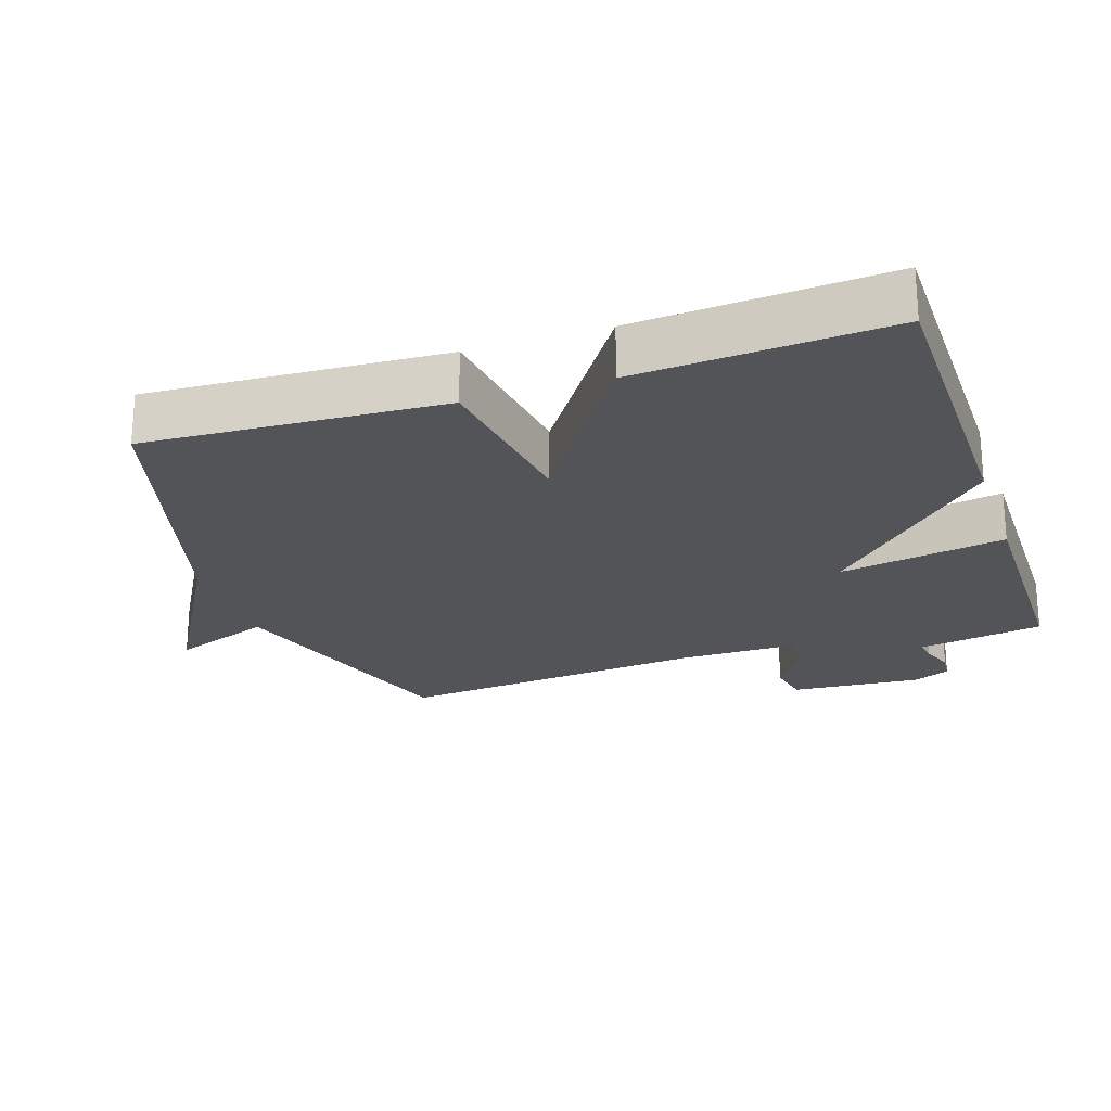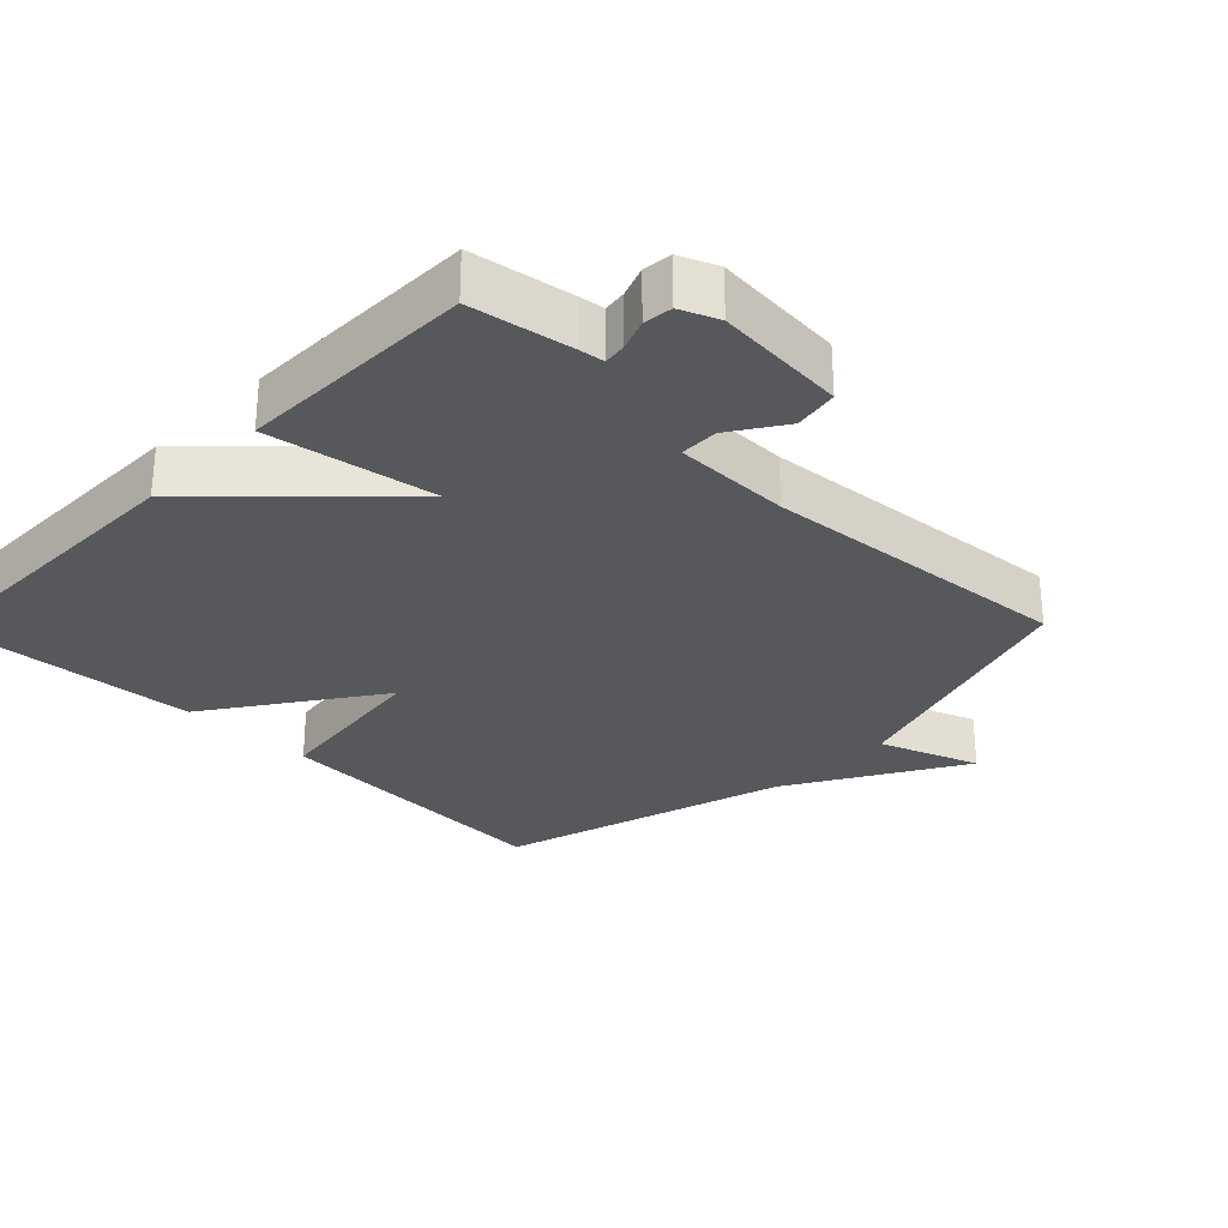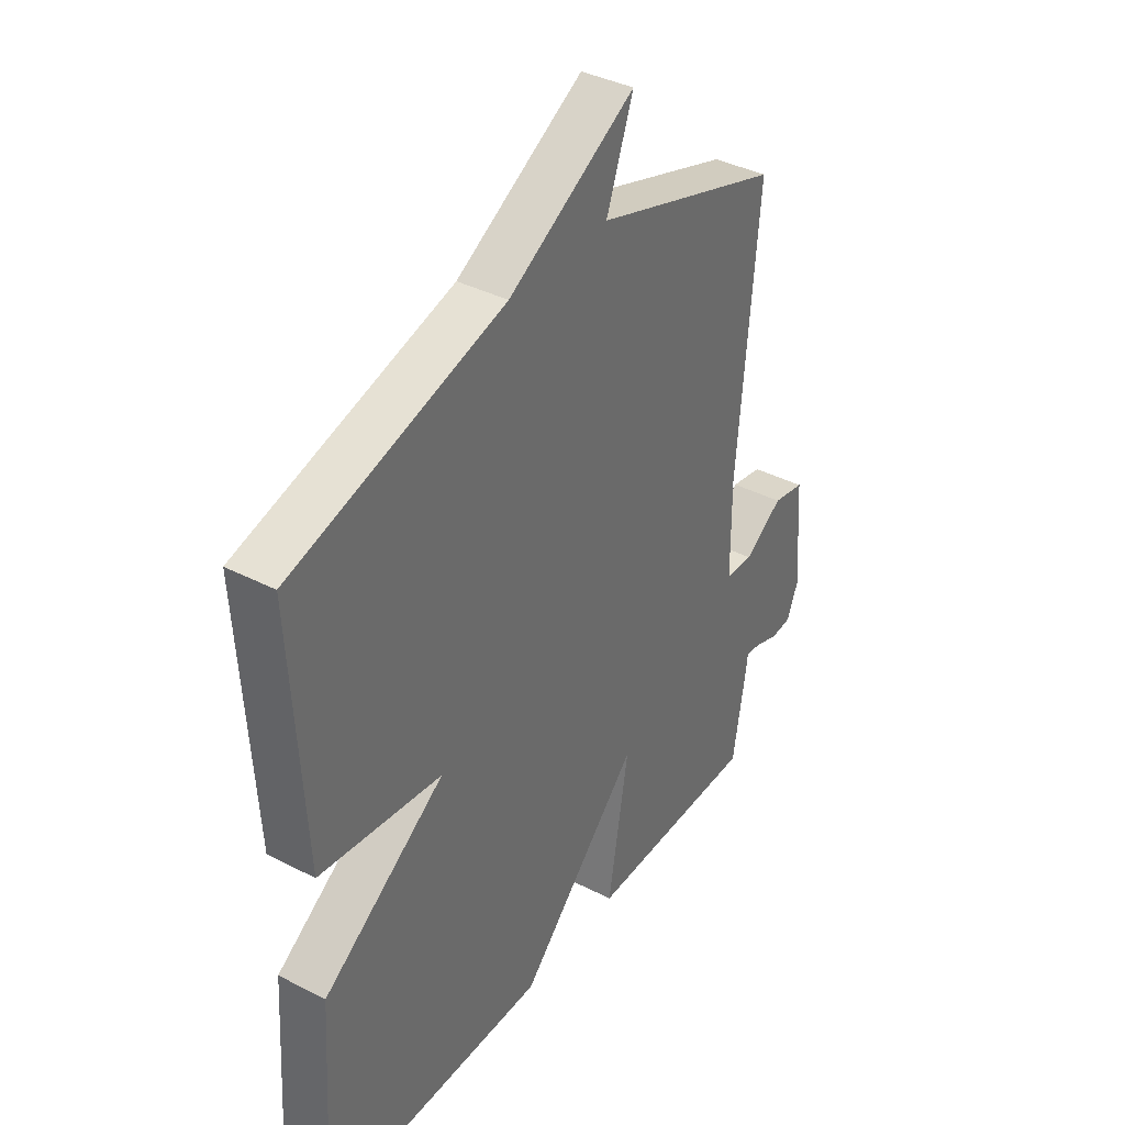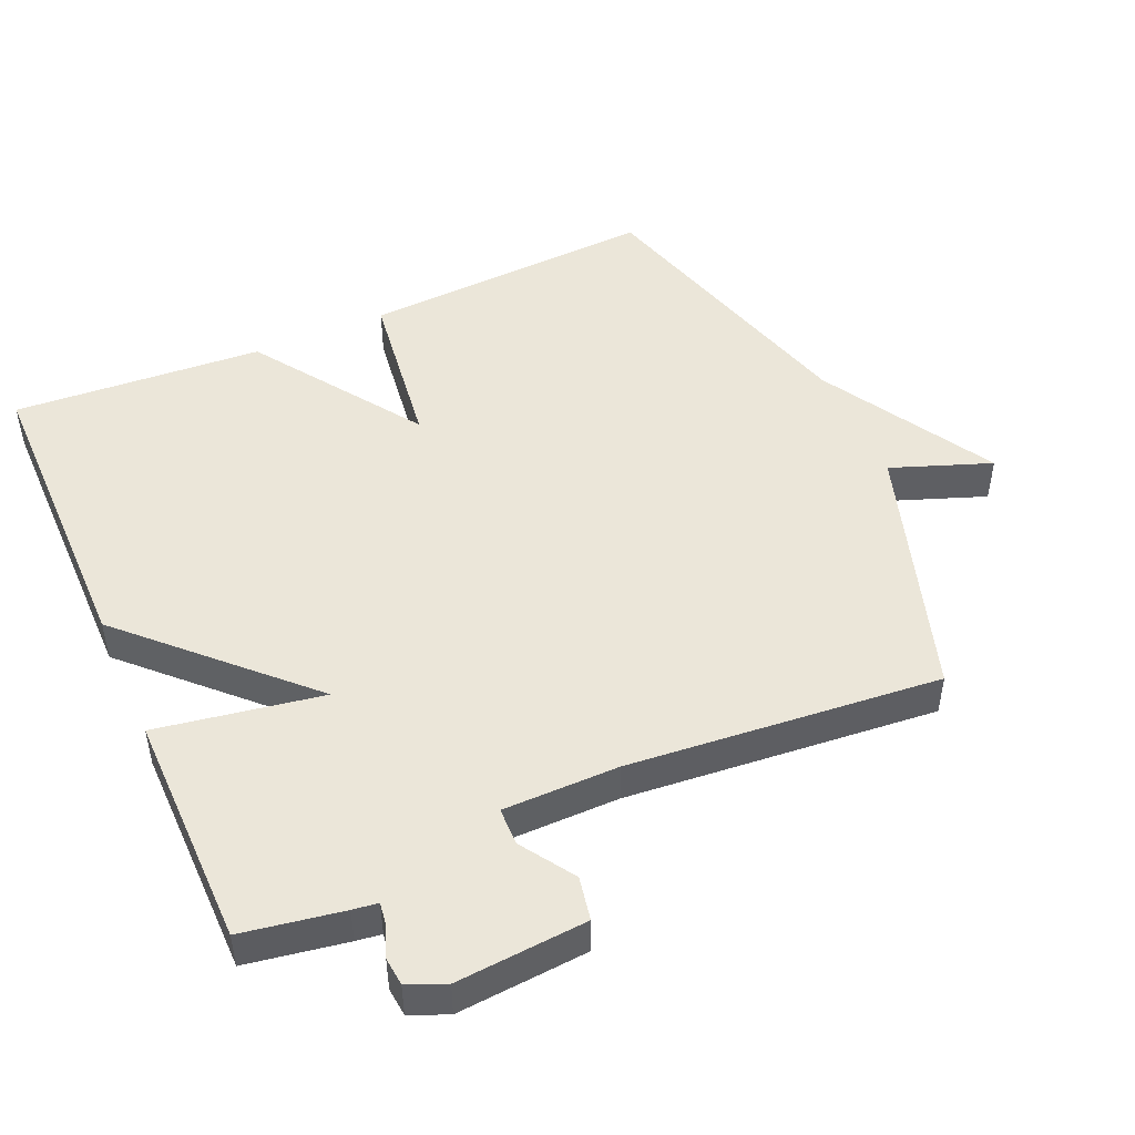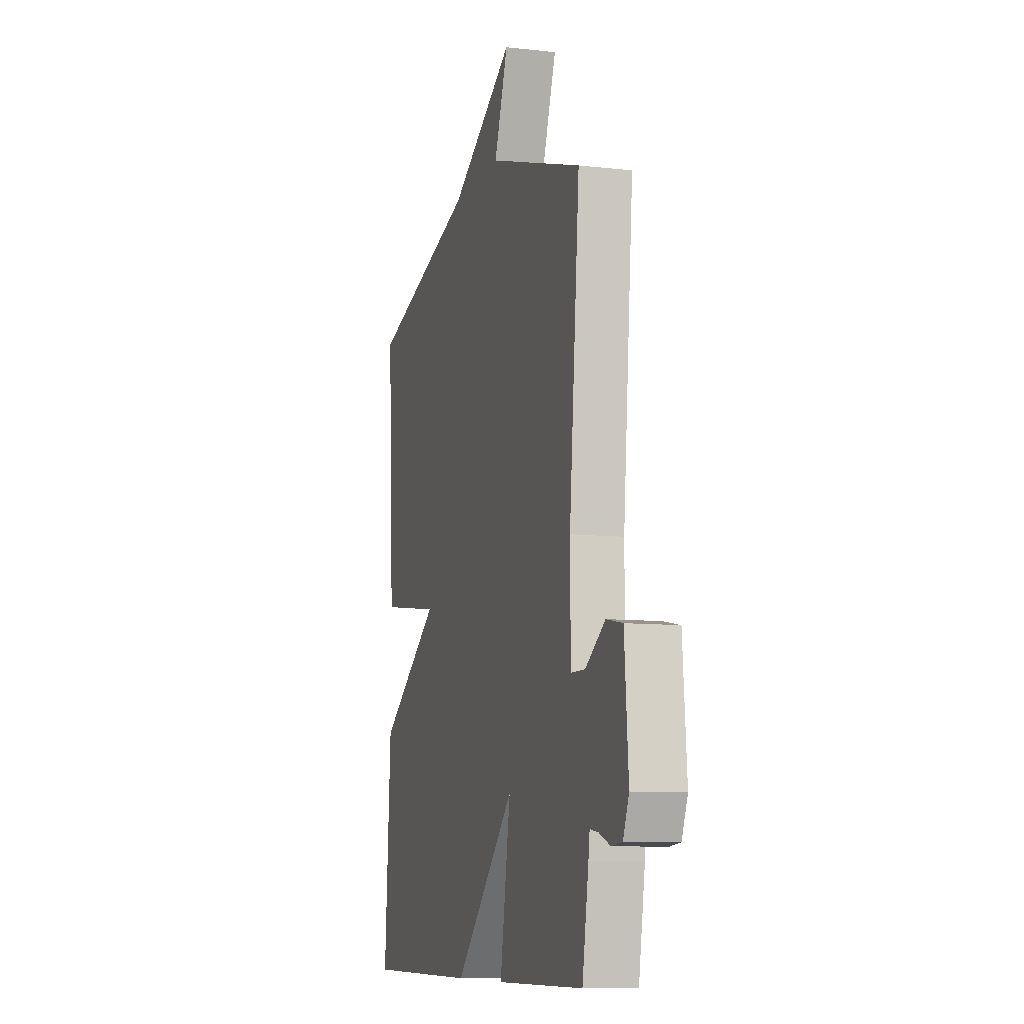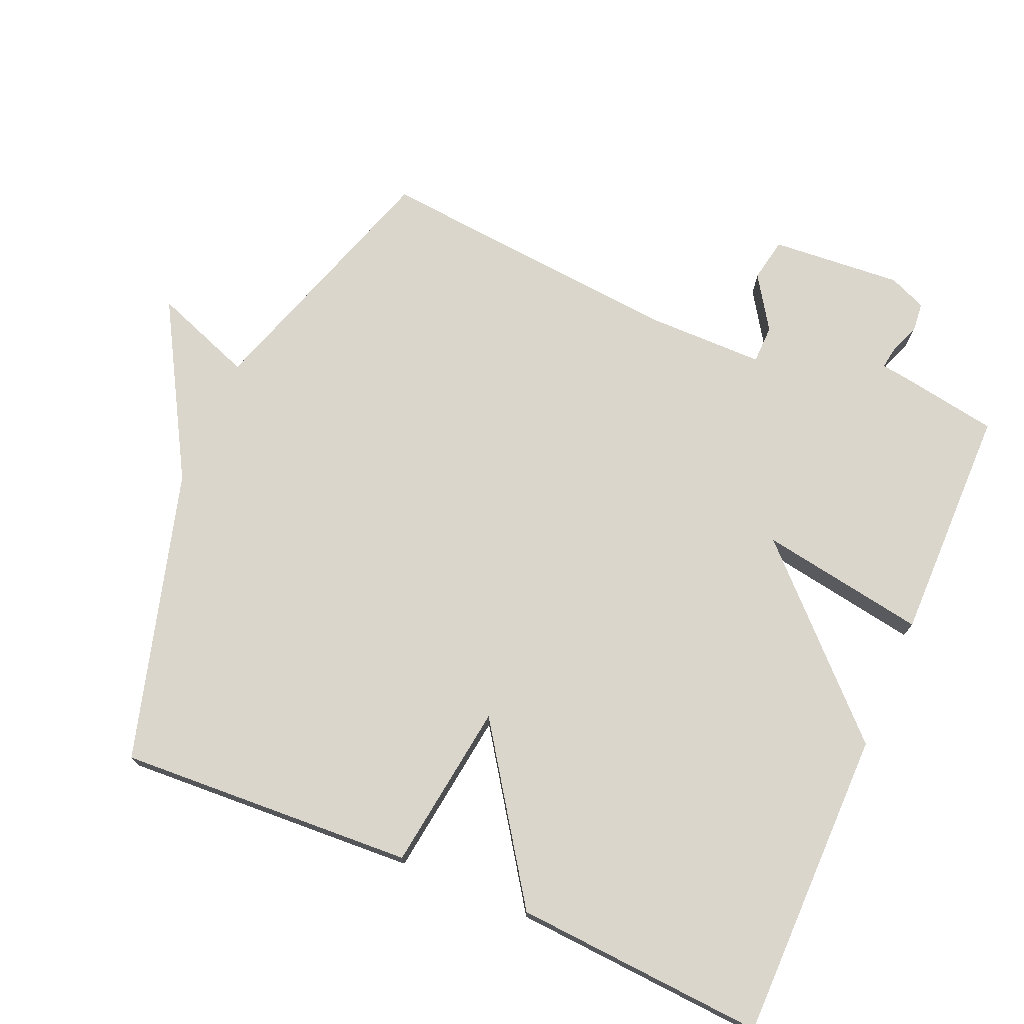
<metadata>
{"format":"obj","ext":"obj","renderer":"f3d","projection":"perspective","resolution":1024,"background":"white","views":[{"elev":-23.2,"azim":108.6,"up":"+Y"},{"elev":-28.8,"azim":-134.5,"up":"+Y"},{"elev":38.3,"azim":123.1,"up":"+Z"},{"elev":48.2,"azim":-113.8,"up":"+Y"},{"elev":-9.4,"azim":-106.3,"up":"+Z"},{"elev":73.6,"azim":113.3,"up":"+Y"}]}
</metadata>
<code>
v -0.5 0.07 -0.5
v -0.525 0.07 -0.353
v -0.53 0.07 -0.316
v -0.563 0.07 -0.321
v -0.608 0.07 -0.338
v -0.65 0.07 -0.334
v -0.673 0.07 -0.279
v -0.658 0.07 -0.088
v -0.594 0.07 -0.076
v -0.516 0.07 -0.127
v -0.46 0.07 -0.126
v -0.459 0.07 0.044
v -0.5 0.07 0.5
v -0.125 0.07 0.621
v -0.179 0.07 0.767
v 0.075 0.07 0.621
v 0.5 0.07 0.5
v 0.476 0.07 0.067
v 0.231 0.07 0.034
v 0.476 0.07 -0.133
v 0.5 0.07 -0.5
v 0.046 0.07 -0.502
v -0.195 0.07 -0.259
v -0.154 0.07 -0.502
v -0.5 0 -0.5
v -0.525 0 -0.353
v -0.53 0 -0.316
v -0.563 0 -0.321
v -0.608 0 -0.338
v -0.65 0 -0.334
v -0.673 0 -0.279
v -0.658 0 -0.088
v -0.594 0 -0.076
v -0.516 0 -0.127
v -0.46 0 -0.126
v -0.459 0 0.044
v -0.5 0 0.5
v -0.125 0 0.621
v -0.179 0 0.767
v 0.075 0 0.621
v 0.5 0 0.5
v 0.476 0 0.067
v 0.231 0 0.034
v 0.476 0 -0.133
v 0.5 0 -0.5
v 0.046 0 -0.502
v -0.195 0 -0.259
v -0.154 0 -0.502
f 1 2 3
f 24 1 3
f 23 24 3
f 21 22 23
f 20 21 23
f 19 20 23
f 19 23 3 4
f 16 17 18 19
f 14 15 16 19
f 12 13 14 19
f 11 12 19
f 5 6 7
f 4 5 7
f 19 4 7
f 11 19 7
f 10 11 7
f 7 8 9 10
f 27 26 25
f 27 25 48
f 27 48 47
f 47 46 45
f 47 45 44
f 47 44 43
f 28 27 47 43
f 43 42 41 40
f 43 40 39 38
f 43 38 37 36
f 43 36 35
f 31 30 29
f 31 29 28
f 31 28 43
f 31 43 35
f 31 35 34
f 34 33 32 31
f 1 25 26 2
f 2 26 27 3
f 3 27 28 4
f 4 28 29 5
f 5 29 30 6
f 6 30 31 7
f 7 31 32 8
f 8 32 33 9
f 9 33 34 10
f 10 34 35 11
f 11 35 36 12
f 12 36 37 13
f 13 37 38 14
f 14 38 39 15
f 15 39 40 16
f 16 40 41 17
f 17 41 42 18
f 18 42 43 19
f 19 43 44 20
f 20 44 45 21
f 21 45 46 22
f 22 46 47 23
f 23 47 48 24
f 24 48 25 1

</code>
